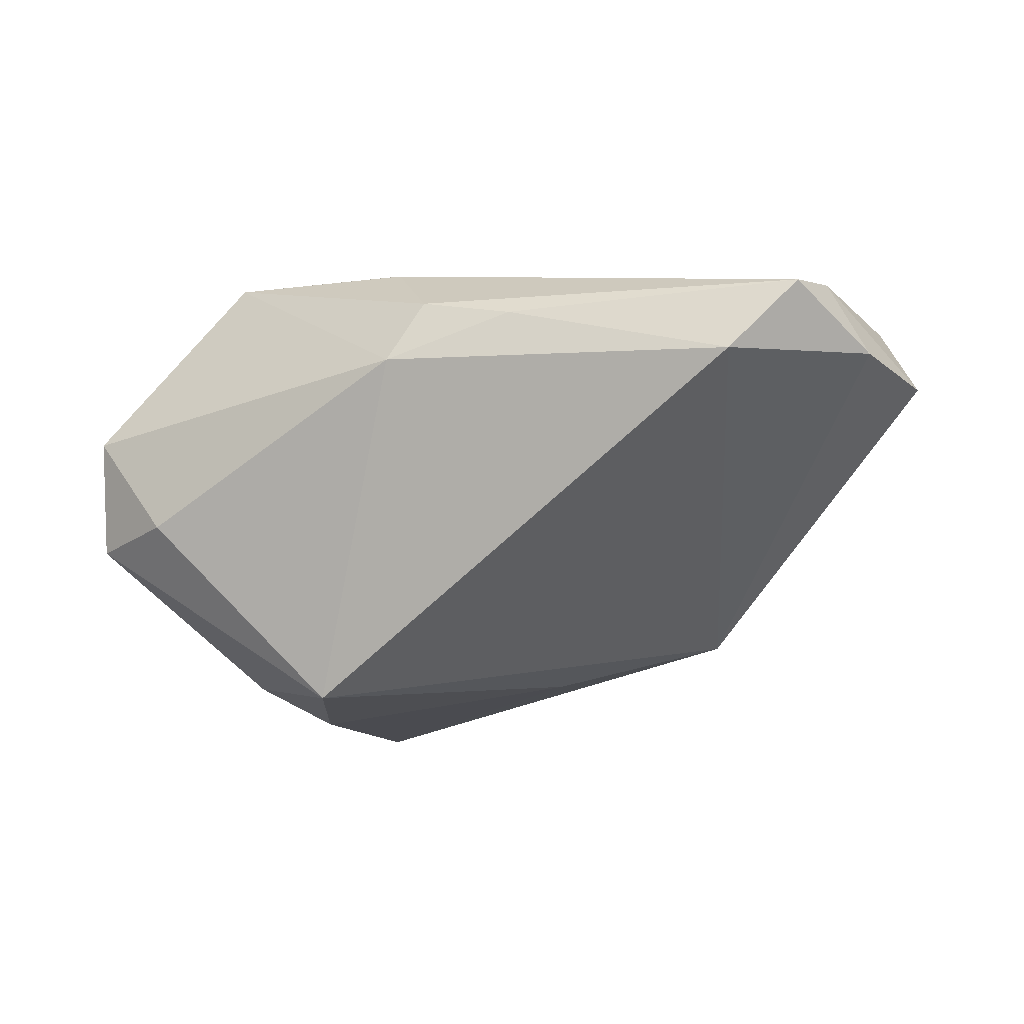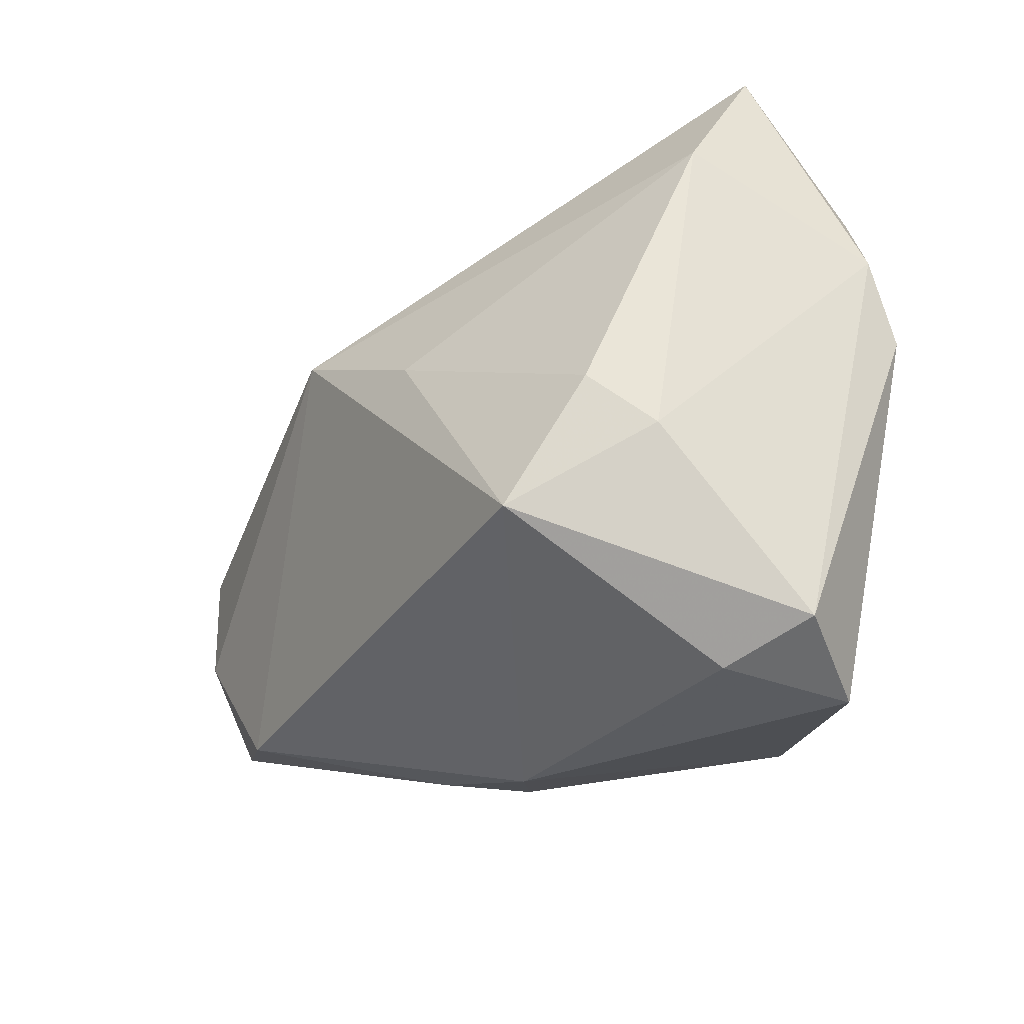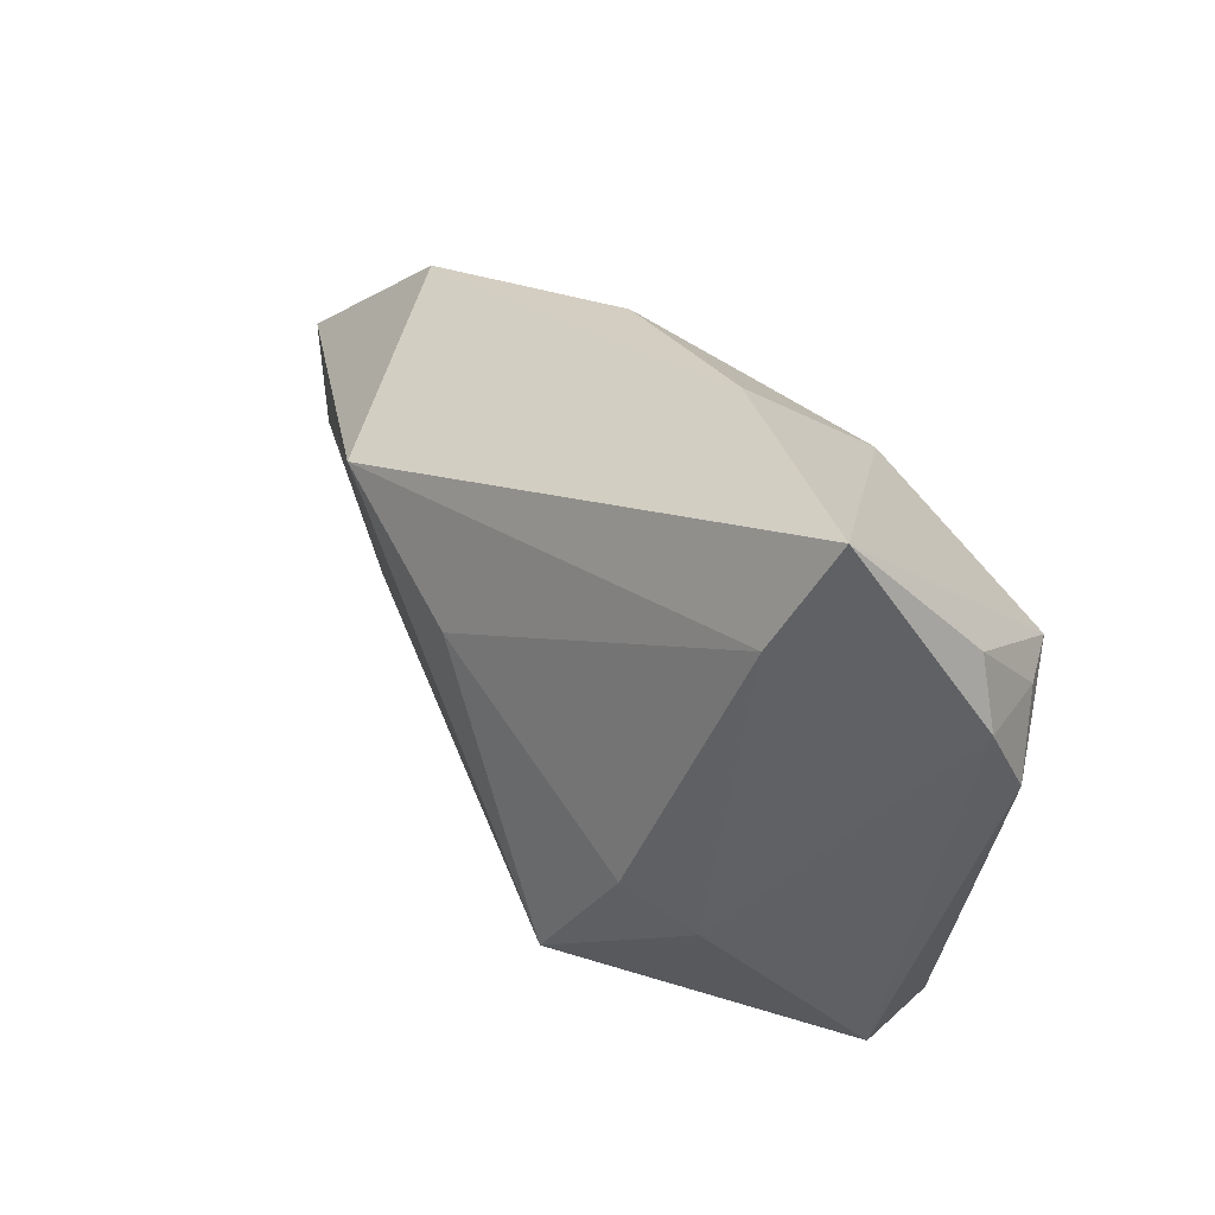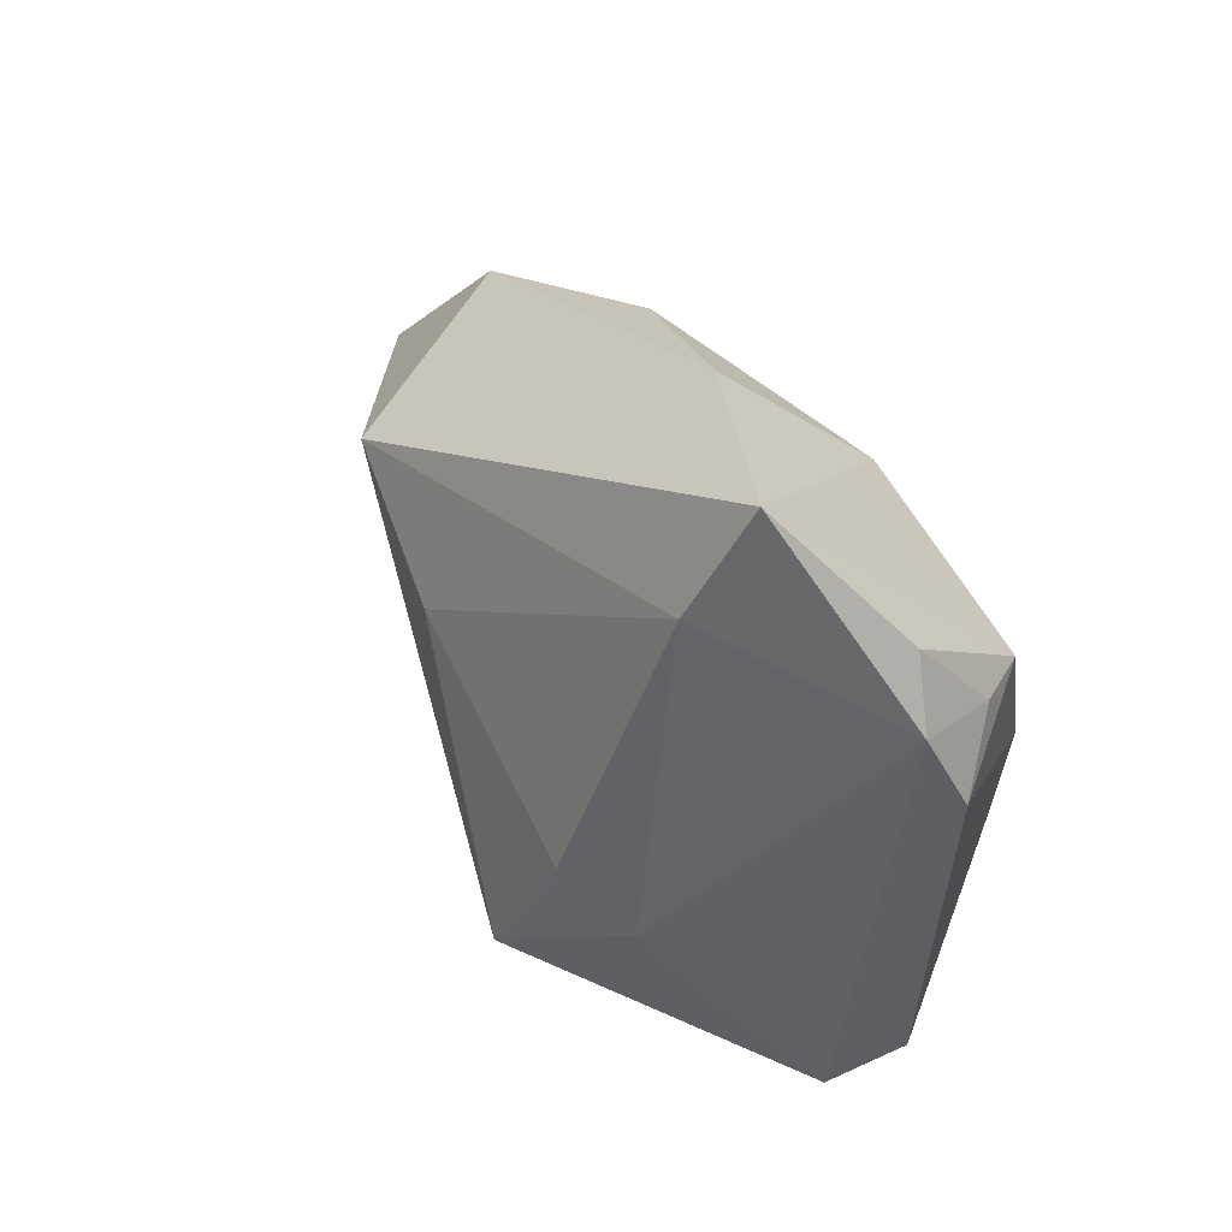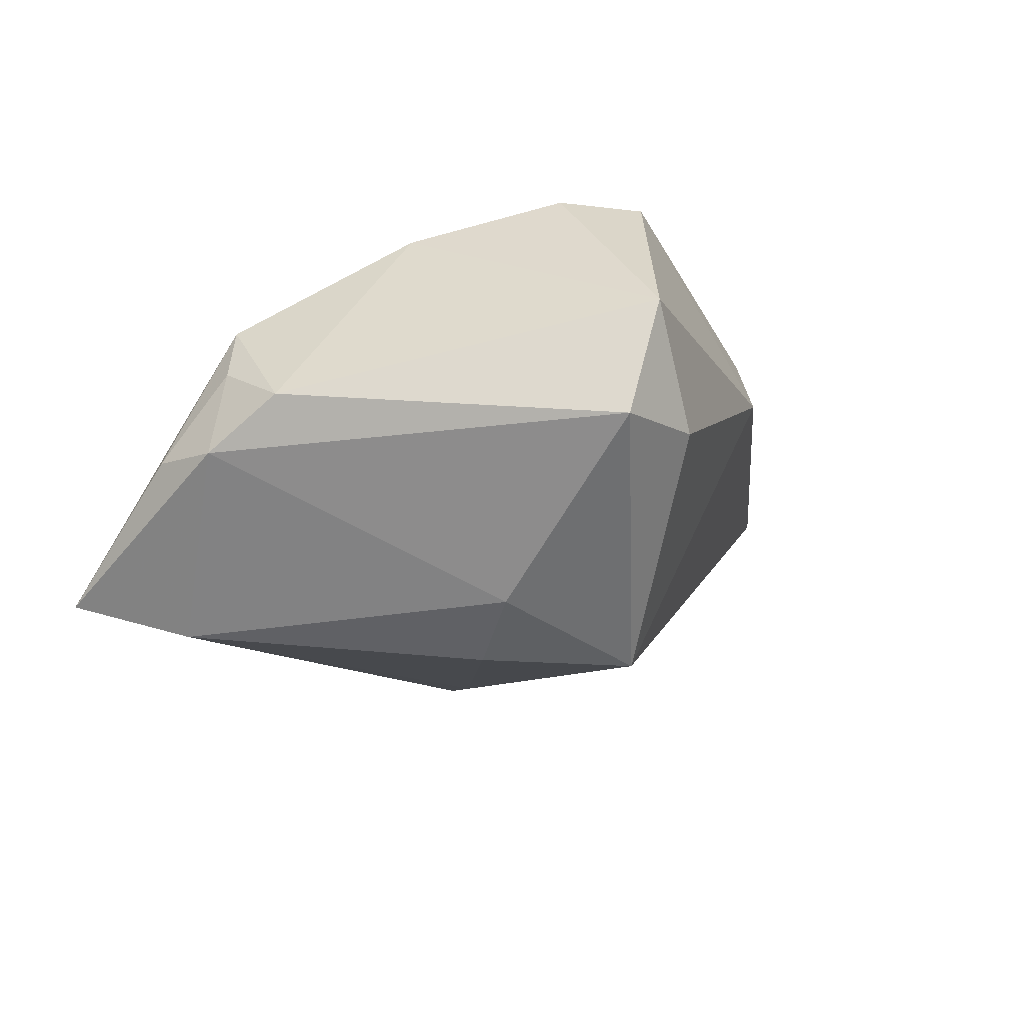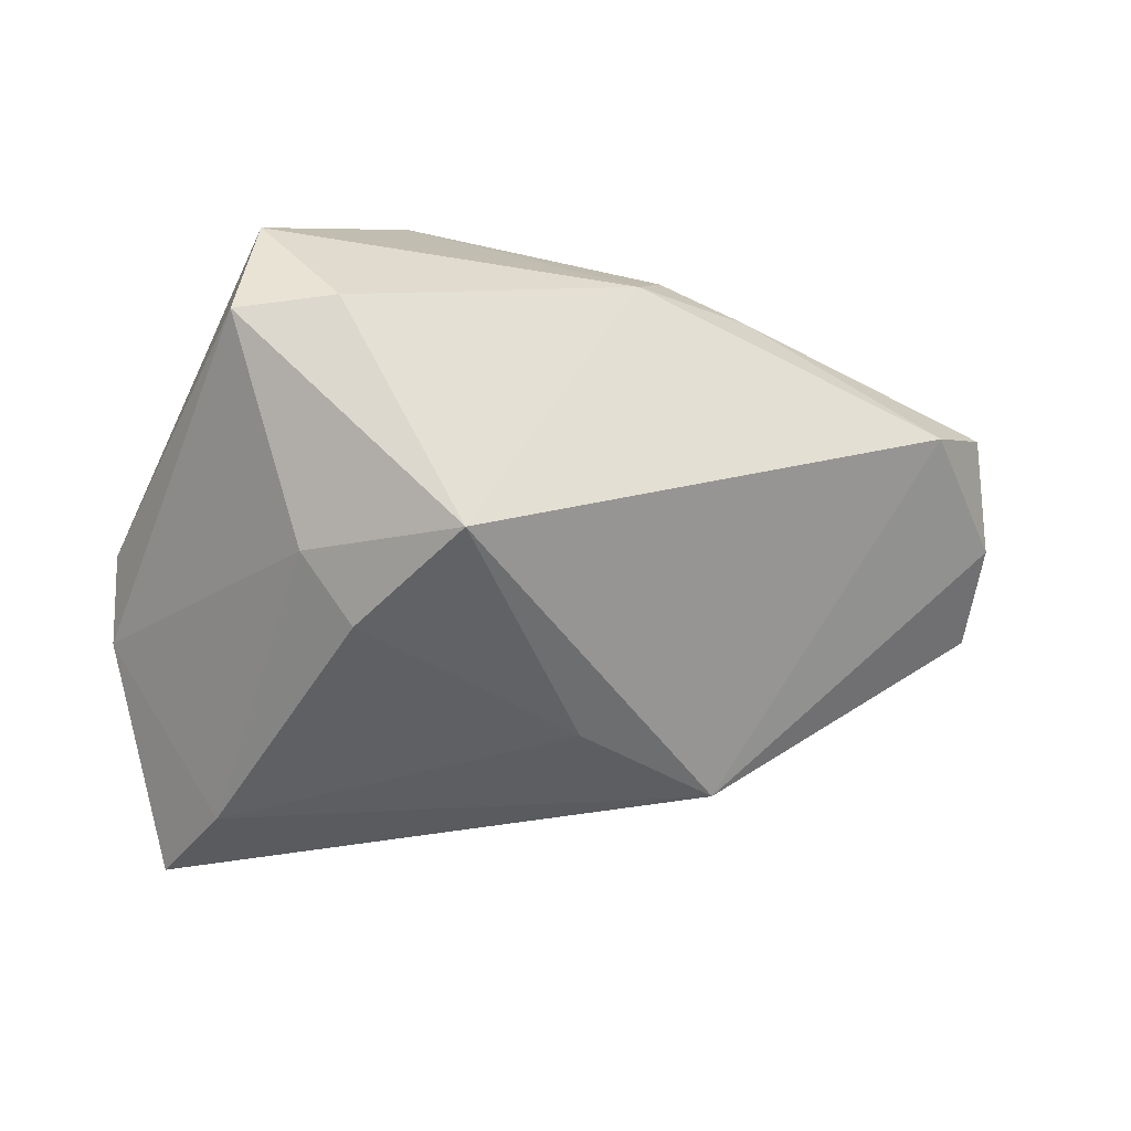
<metadata>
{"format":"obj","ext":"obj","renderer":"f3d","projection":"perspective","resolution":1024,"background":"white","views":[{"elev":-15.7,"azim":34.7,"up":"+Z"},{"elev":-37.2,"azim":-151.6,"up":"+Y"},{"elev":34.4,"azim":-140.2,"up":"+Y"},{"elev":29.2,"azim":-129.5,"up":"+Y"},{"elev":-19.5,"azim":-64.8,"up":"+Z"},{"elev":-55.4,"azim":-7.6,"up":"+Z"}]}
</metadata>
<code>
v -0.0193 -0.007478 -0.03132
v 0.04279 0.03002 0.008093
v 0.02896 0.0212 -0.02096
v -0.01831 -0.03015 0.02809
v 0.01509 -0.03147 0.01841
v 0.05407 -0.01933 0.007771
v -0.03776 -0.03568 -0.009024
v -0.04079 0.04066 -0.024
v -0.0265 -0.01415 -0.02644
v 0.06499 0.01402 0.009356
v 0.06137 -0.005387 0.01901
v -0.007692 -0.02322 -0.0311
v 0.02081 0.001424 0.02809
v 0.001944 -0.02289 0.02809
v 0.04583 0.0142 0.02371
v -0.02522 -0.03855 -0.007759
v 0.009601 0.03627 0.005435
v -0.05038 0.01489 -0.01023
v 0.01161 -0.03493 0.01023
v -0.03416 0.02746 -0.02786
v -0.05099 0.005208 -0.004303
v -0.03441 -0.004213 0.02166
v -0.04503 0.01515 0.007946
v 0.06001 0.01384 0.01826
v -0.0478 0.02354 -0.009342
v -0.04817 0.01416 0.0008686
v -0.01529 0.04066 -0.006968
v 0.03732 0.003751 0.02531
v -0.02003 0.02682 0.01166
v 0.06159 -0.01425 0.01688
v -0.036 -0.03912 0.005812
v 0.03318 -0.01657 0.02278
v 0.006195 -0.02533 0.02646
v -0.02652 -0.022 0.02729
v 0.009935 0.009147 -0.02636
v 0.06495 -0.000991 0.01013
v 0.02681 -0.02862 0.01558
f 6 19 12
f 7 21 18
f 10 11 36
f 31 19 4
f 4 34 31
f 31 21 7
f 4 19 5
f 10 36 3
f 6 12 3
f 3 36 6
f 9 12 7
f 7 18 9
f 7 12 16
f 16 12 19
f 16 31 7
f 19 31 16
f 8 29 27
f 29 17 27
f 27 3 8
f 10 3 2
f 2 27 17
f 3 27 2
f 21 31 22
f 22 31 34
f 15 17 29
f 15 2 17
f 4 5 33
f 37 19 6
f 37 5 19
f 35 3 12
f 12 9 1
f 1 35 12
f 21 22 23
f 23 22 29
f 23 29 8
f 29 22 13
f 13 15 29
f 13 22 34
f 13 34 4
f 10 2 24
f 2 15 24
f 24 11 10
f 24 15 11
f 30 37 6
f 6 36 30
f 30 36 11
f 11 32 30
f 5 37 30
f 30 33 5
f 30 32 33
f 35 1 20
f 8 3 20
f 3 35 20
f 20 1 9
f 20 18 8
f 20 9 18
f 26 18 21
f 21 23 26
f 11 15 28
f 15 13 28
f 33 32 14
f 4 33 14
f 14 13 4
f 14 28 13
f 14 32 11
f 11 28 14
f 25 23 8
f 25 26 23
f 8 18 25
f 18 26 25

</code>
